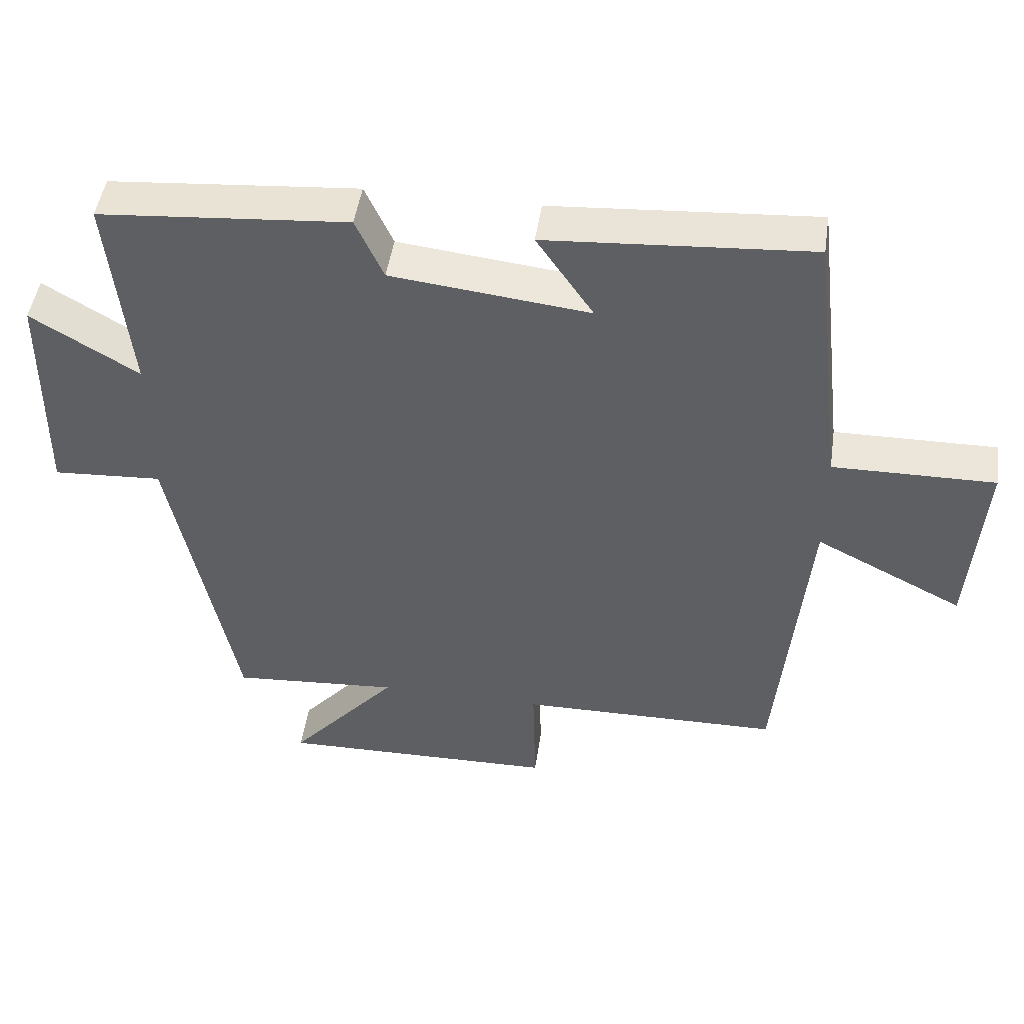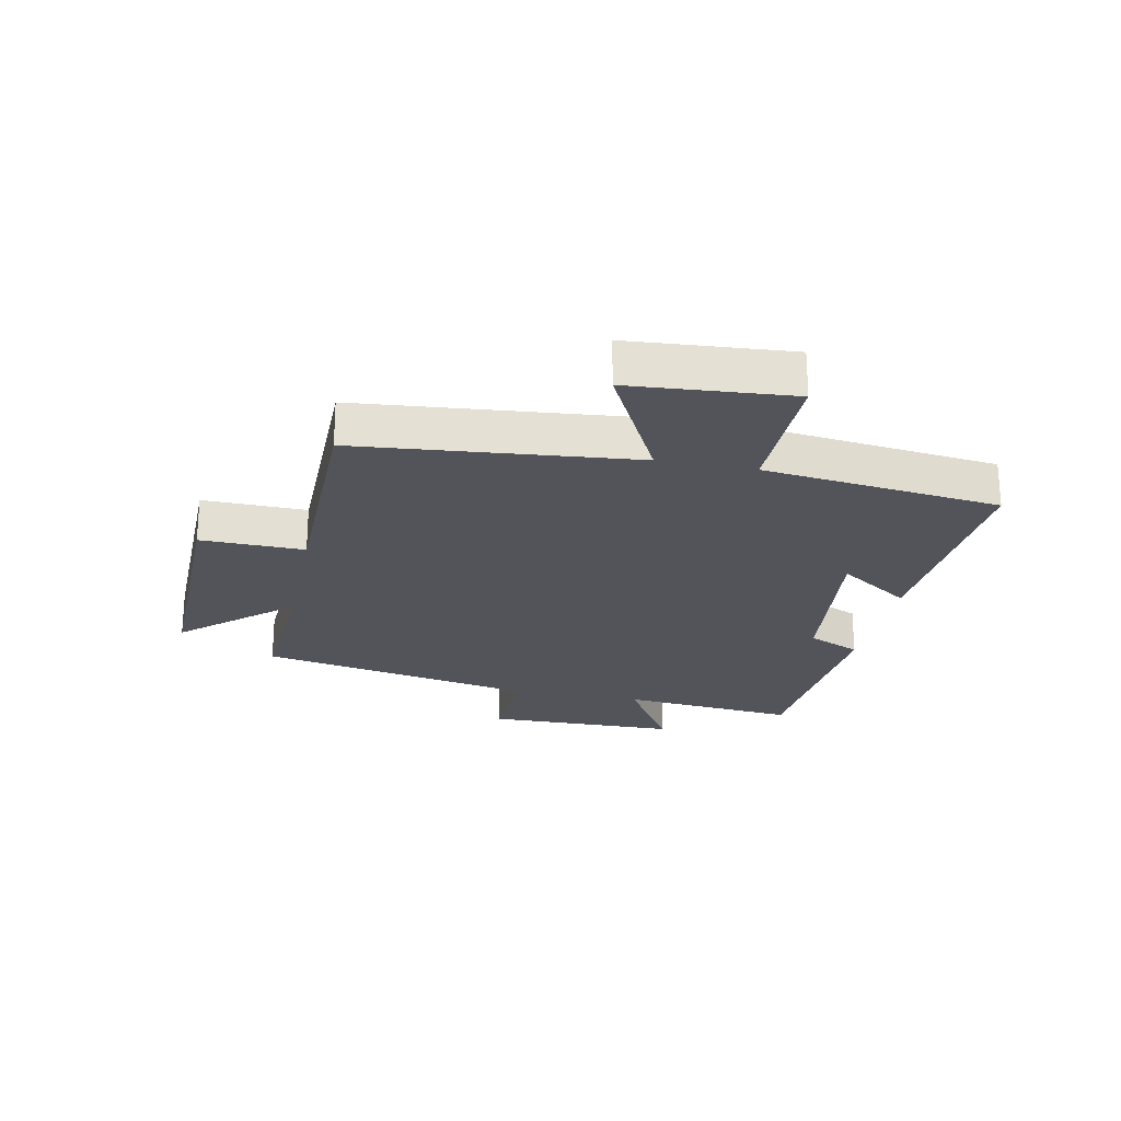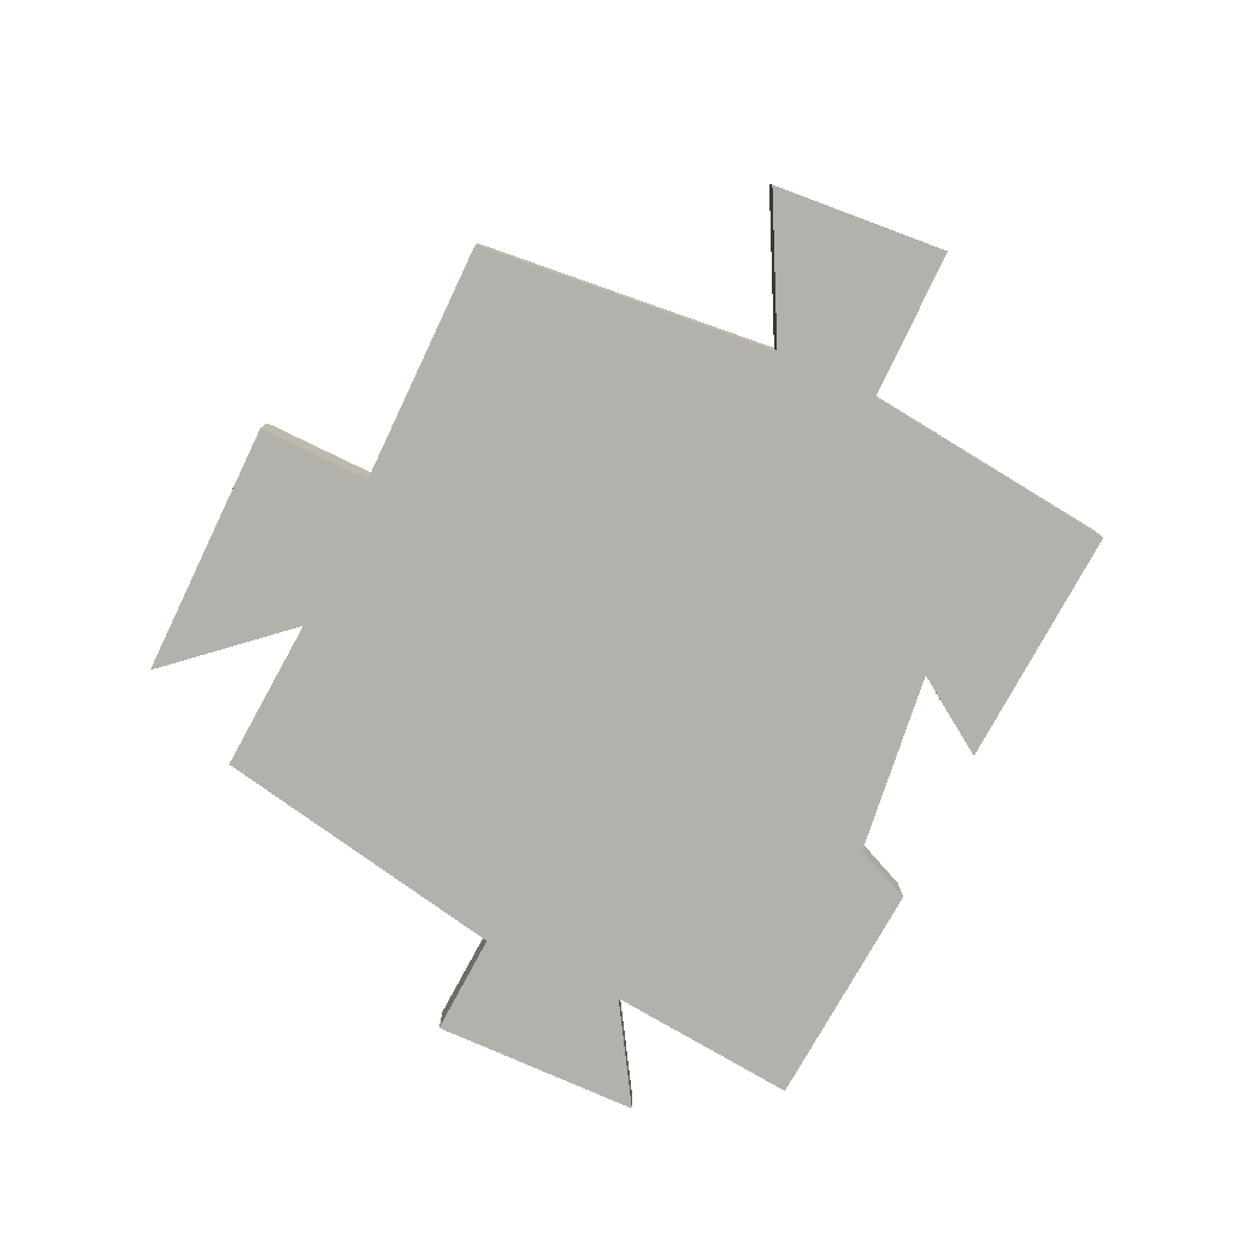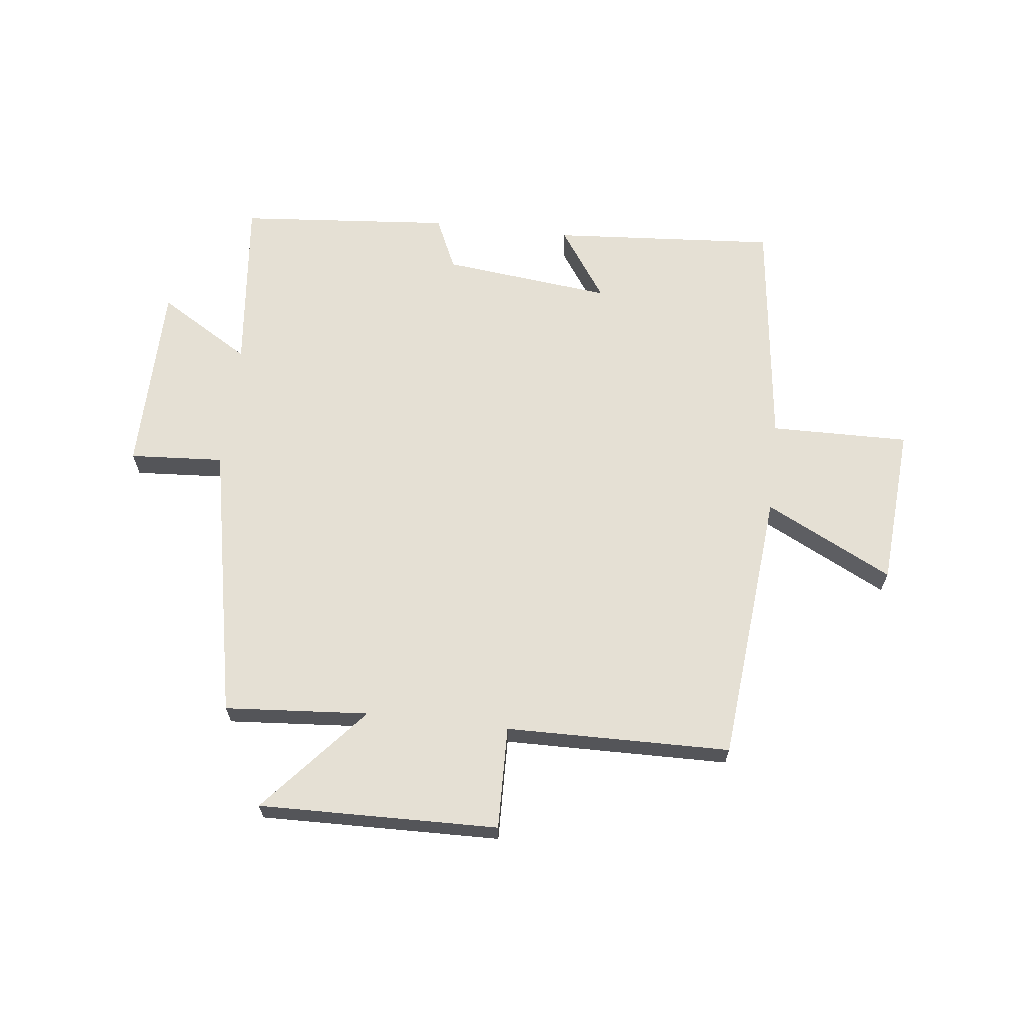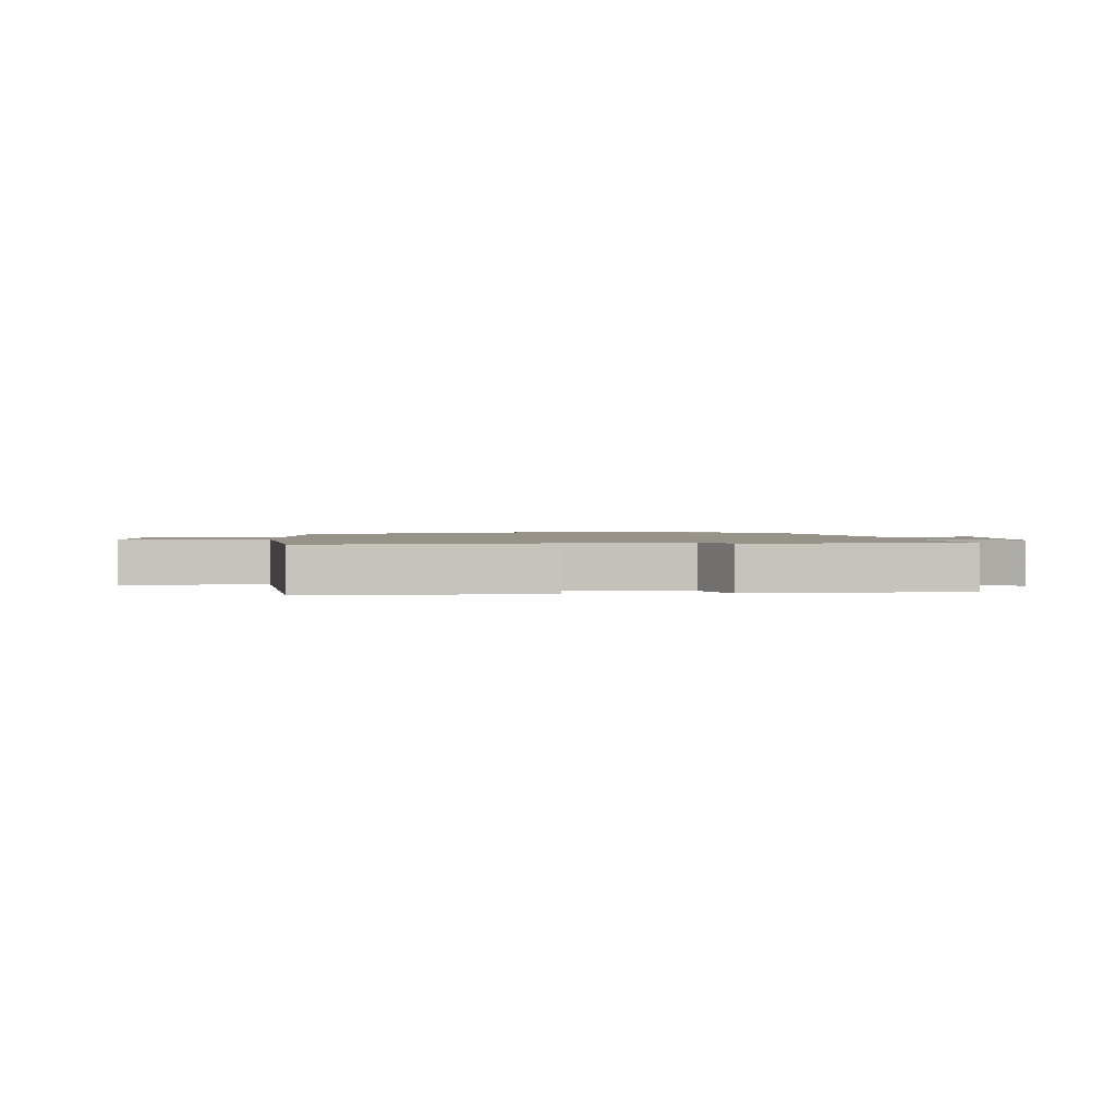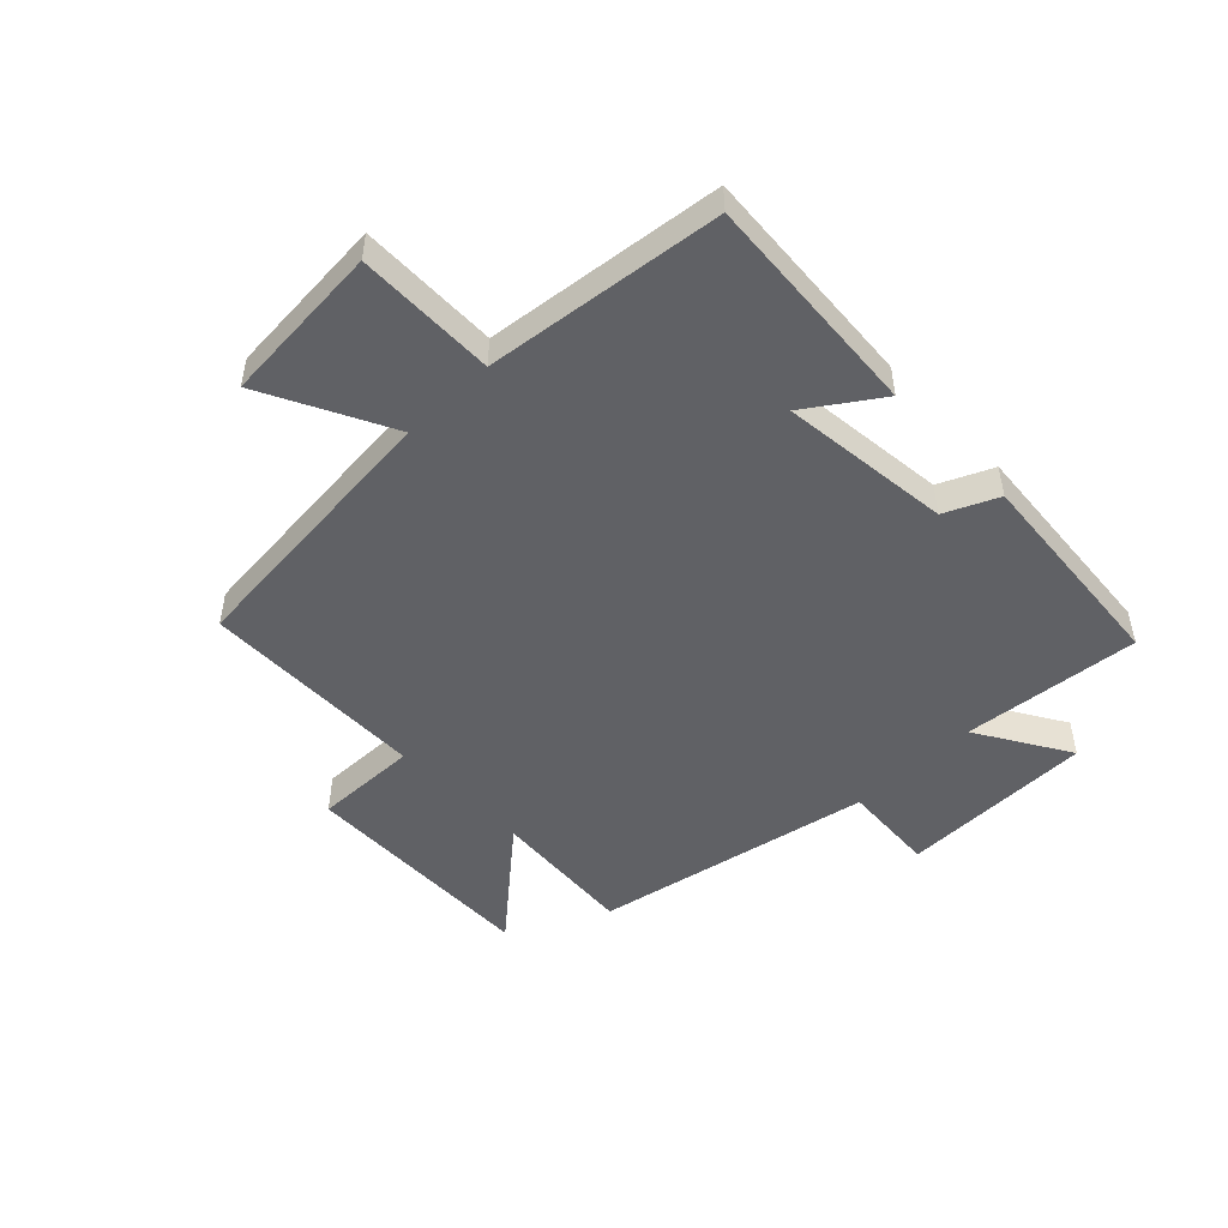
<metadata>
{"format":"obj","ext":"obj","renderer":"f3d","projection":"perspective","resolution":1024,"background":"white","views":[{"elev":47.7,"azim":-171.7,"up":"+Z"},{"elev":-23.7,"azim":-101.3,"up":"+Y"},{"elev":-79.1,"azim":-114.6,"up":"+Y"},{"elev":65.2,"azim":-173.5,"up":"+Y"},{"elev":1.5,"azim":-3.9,"up":"+Y"},{"elev":-49.5,"azim":-45.9,"up":"+Y"}]}
</metadata>
<code>
v 0.53 0.07 0.47
v 0.5 0.07 0.172
v 0.655 0.07 0.266
v 0.659 0.07 -0.06
v 0.5 0.07 -0.05
v 0.407 0.07 -0.518
v 0.164 0.07 -0.5
v 0.322 0.07 -0.682
v -0.082 0.07 -0.674
v -0.078 0.07 -0.5
v -0.457 0.07 -0.495
v -0.5 0.07 -0.031
v -0.714 0.07 -0.14
v -0.734 0.07 0.132
v -0.5 0.07 0.129
v -0.453 0.07 0.527
v -0.073 0.07 0.5
v -0.155 0.07 0.379
v 0.131 0.07 0.411
v 0.171 0.07 0.5
v 0.53 0 0.47
v 0.5 0 0.172
v 0.655 0 0.266
v 0.659 0 -0.06
v 0.5 0 -0.05
v 0.407 0 -0.518
v 0.164 0 -0.5
v 0.322 0 -0.682
v -0.082 0 -0.674
v -0.078 0 -0.5
v -0.457 0 -0.495
v -0.5 0 -0.031
v -0.714 0 -0.14
v -0.734 0 0.132
v -0.5 0 0.129
v -0.453 0 0.527
v -0.073 0 0.5
v -0.155 0 0.379
v 0.131 0 0.411
v 0.171 0 0.5
f 19 20 1 2
f 18 19 2
f 15 16 17 18
f 15 18 2
f 12 13 14 15
f 10 11 12 15
f 10 15 2
f 7 8 9 10
f 7 10 2 3
f 5 6 7
f 5 7 3
f 3 4 5
f 22 21 40 39
f 22 39 38
f 38 37 36 35
f 22 38 35
f 35 34 33 32
f 35 32 31 30
f 22 35 30
f 30 29 28 27
f 23 22 30 27
f 27 26 25
f 23 27 25
f 25 24 23
f 1 21 22 2
f 2 22 23 3
f 3 23 24 4
f 4 24 25 5
f 5 25 26 6
f 6 26 27 7
f 7 27 28 8
f 8 28 29 9
f 9 29 30 10
f 10 30 31 11
f 11 31 32 12
f 12 32 33 13
f 13 33 34 14
f 14 34 35 15
f 15 35 36 16
f 16 36 37 17
f 17 37 38 18
f 18 38 39 19
f 19 39 40 20
f 20 40 21 1

</code>
